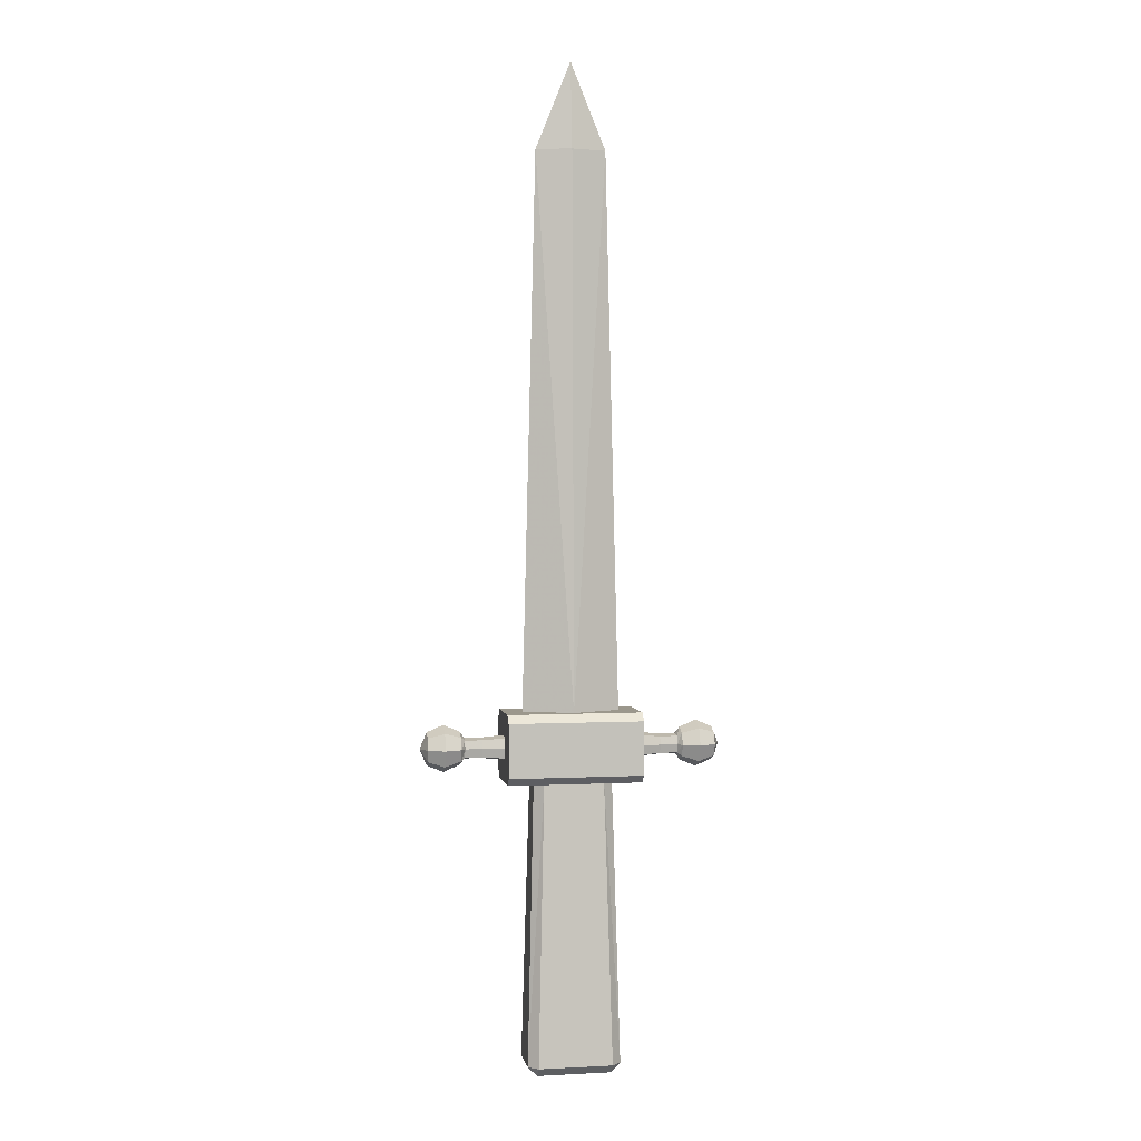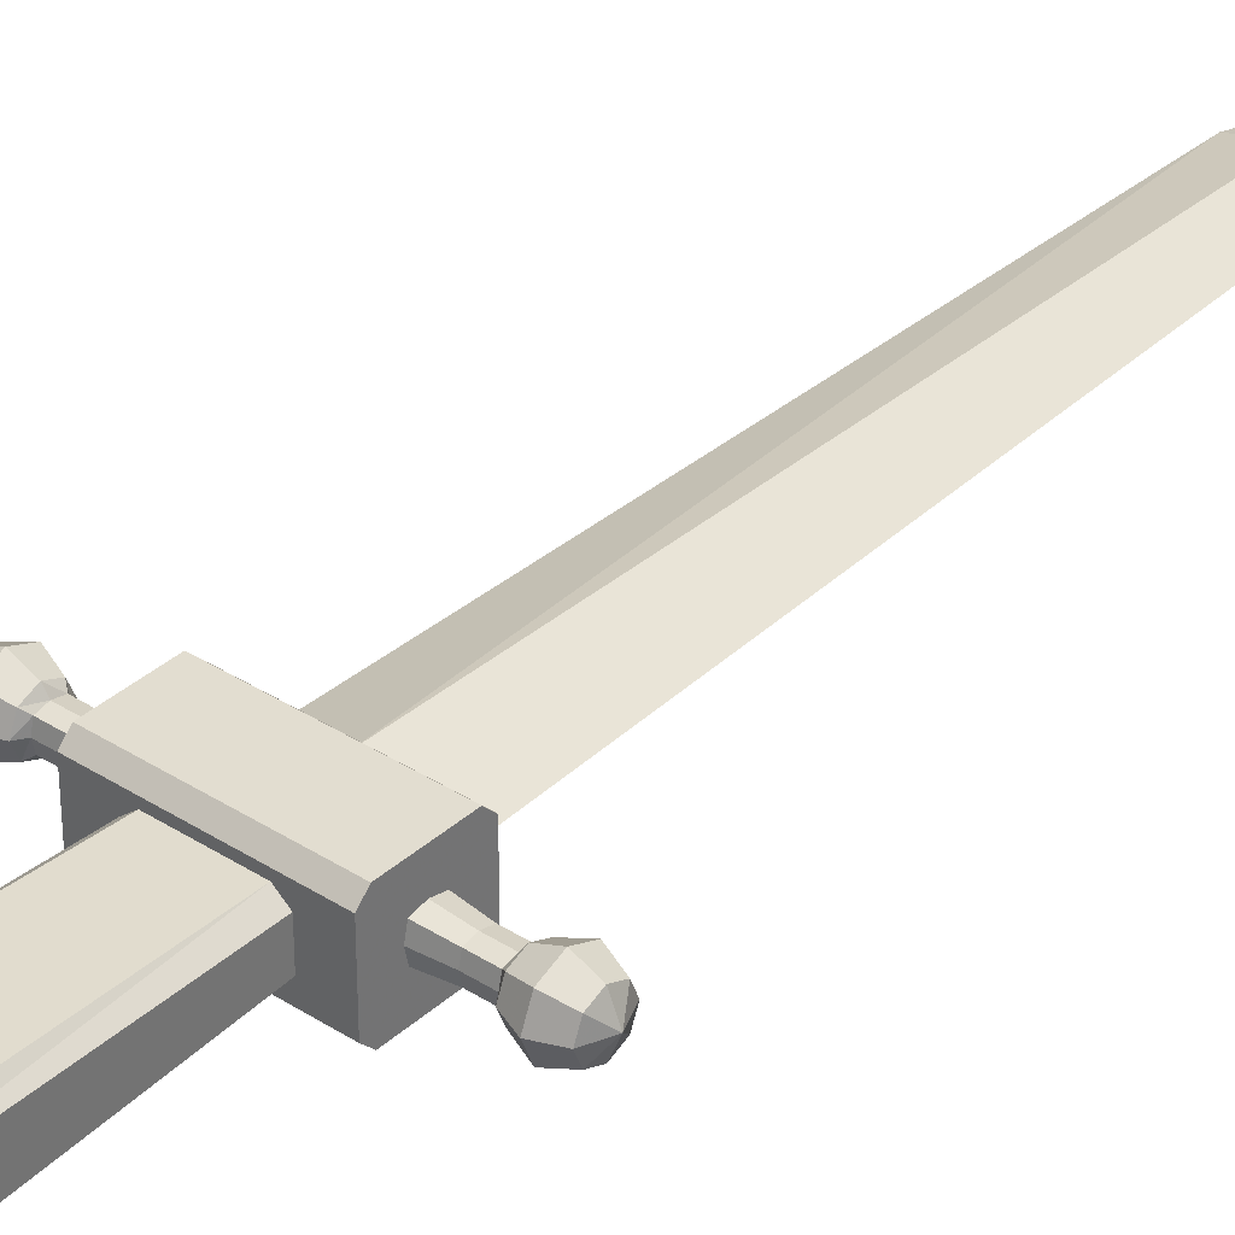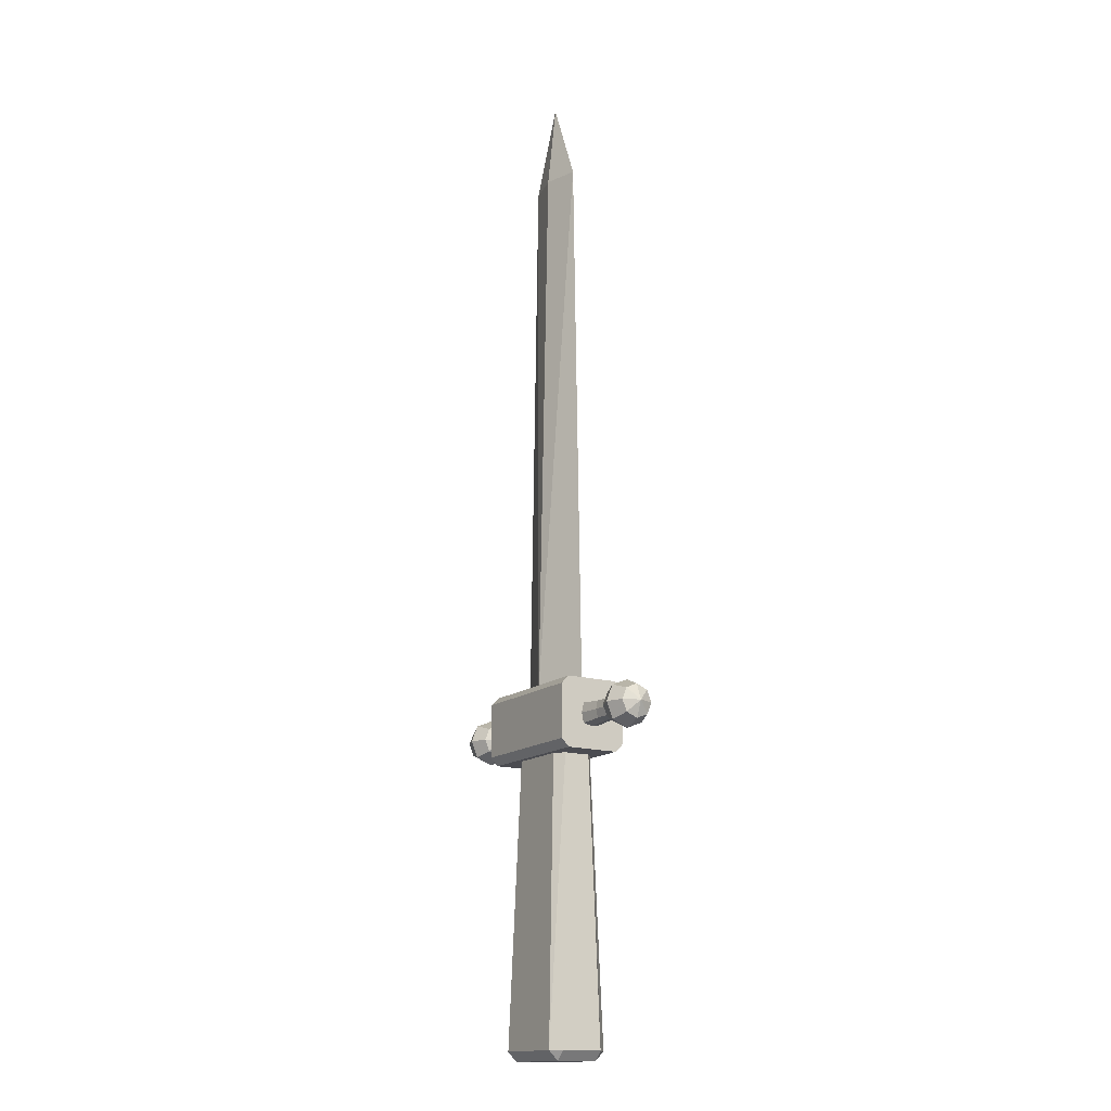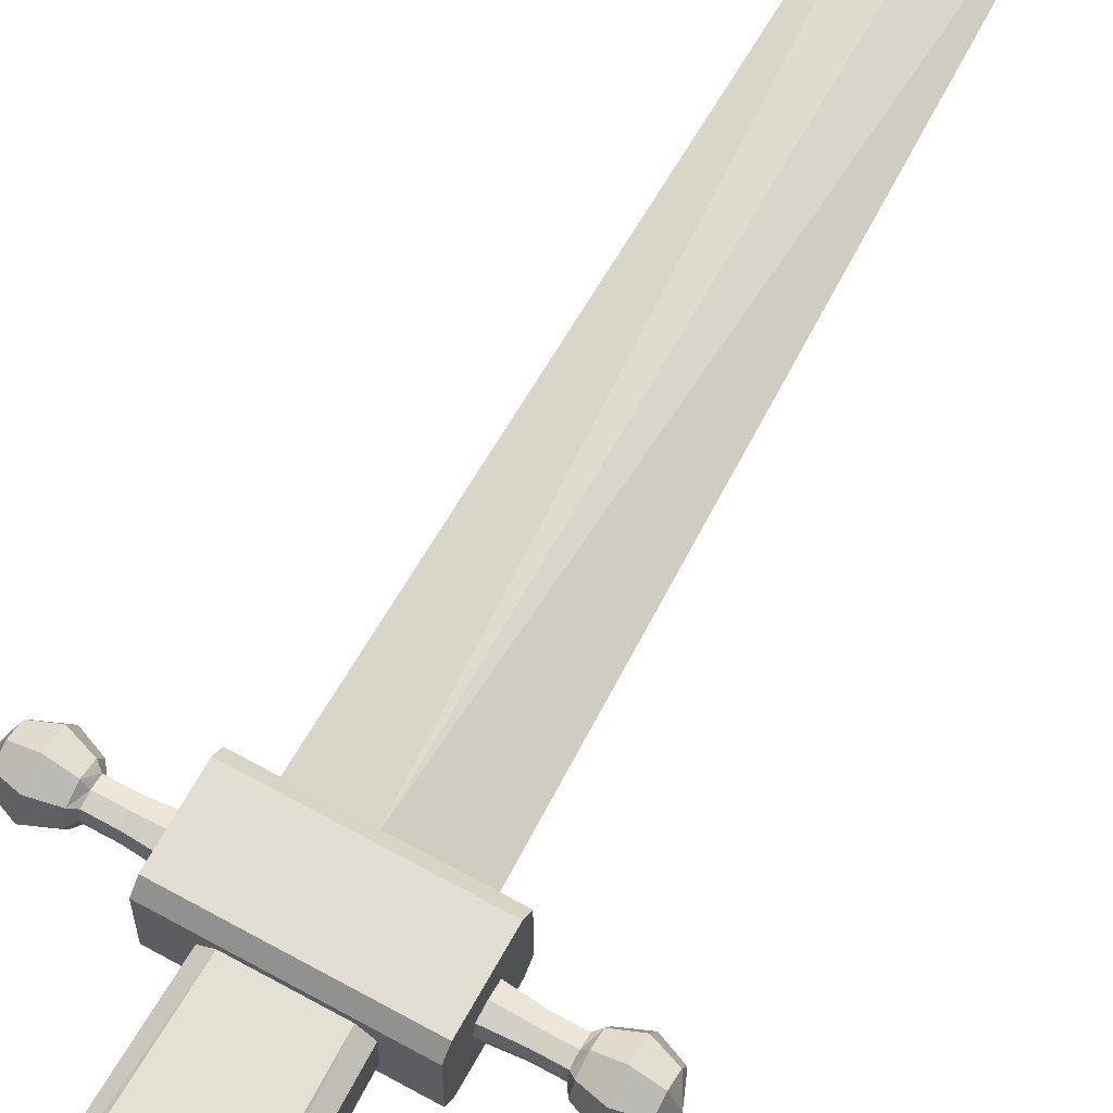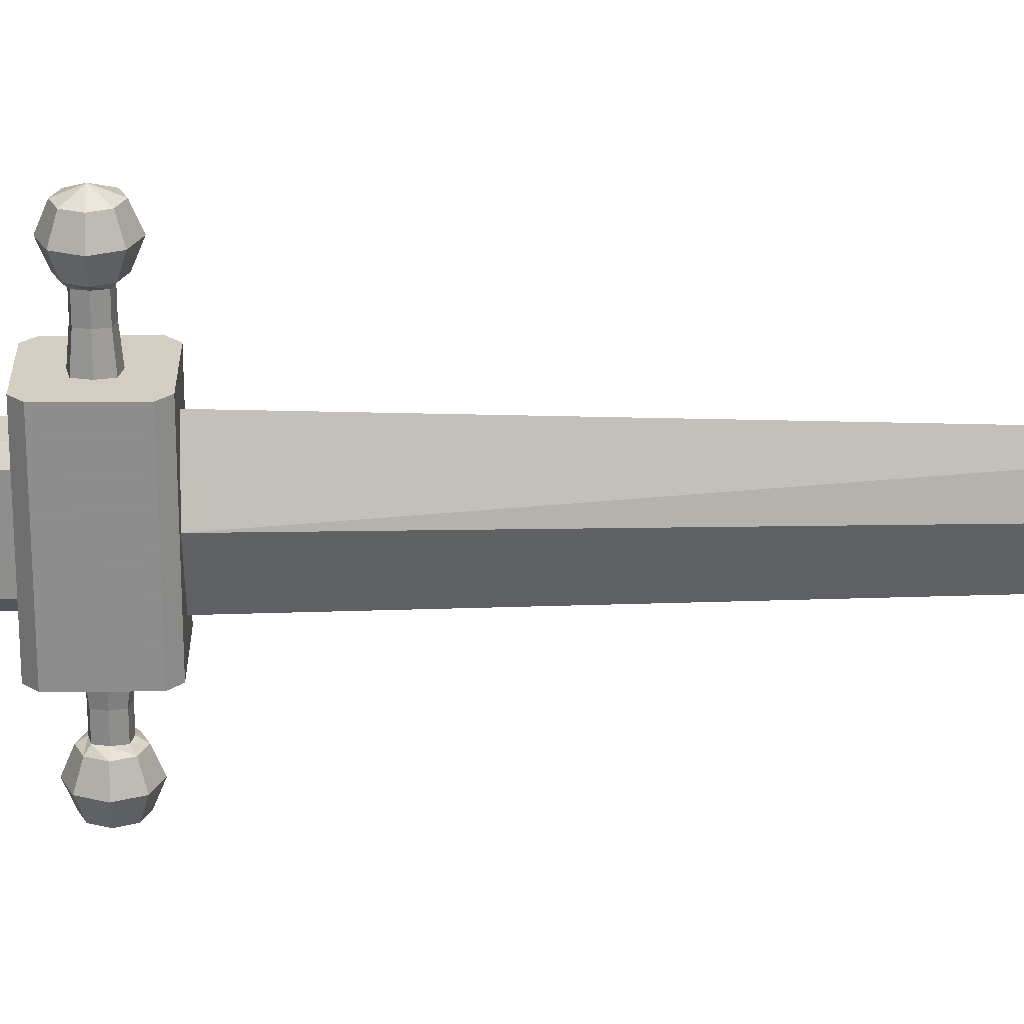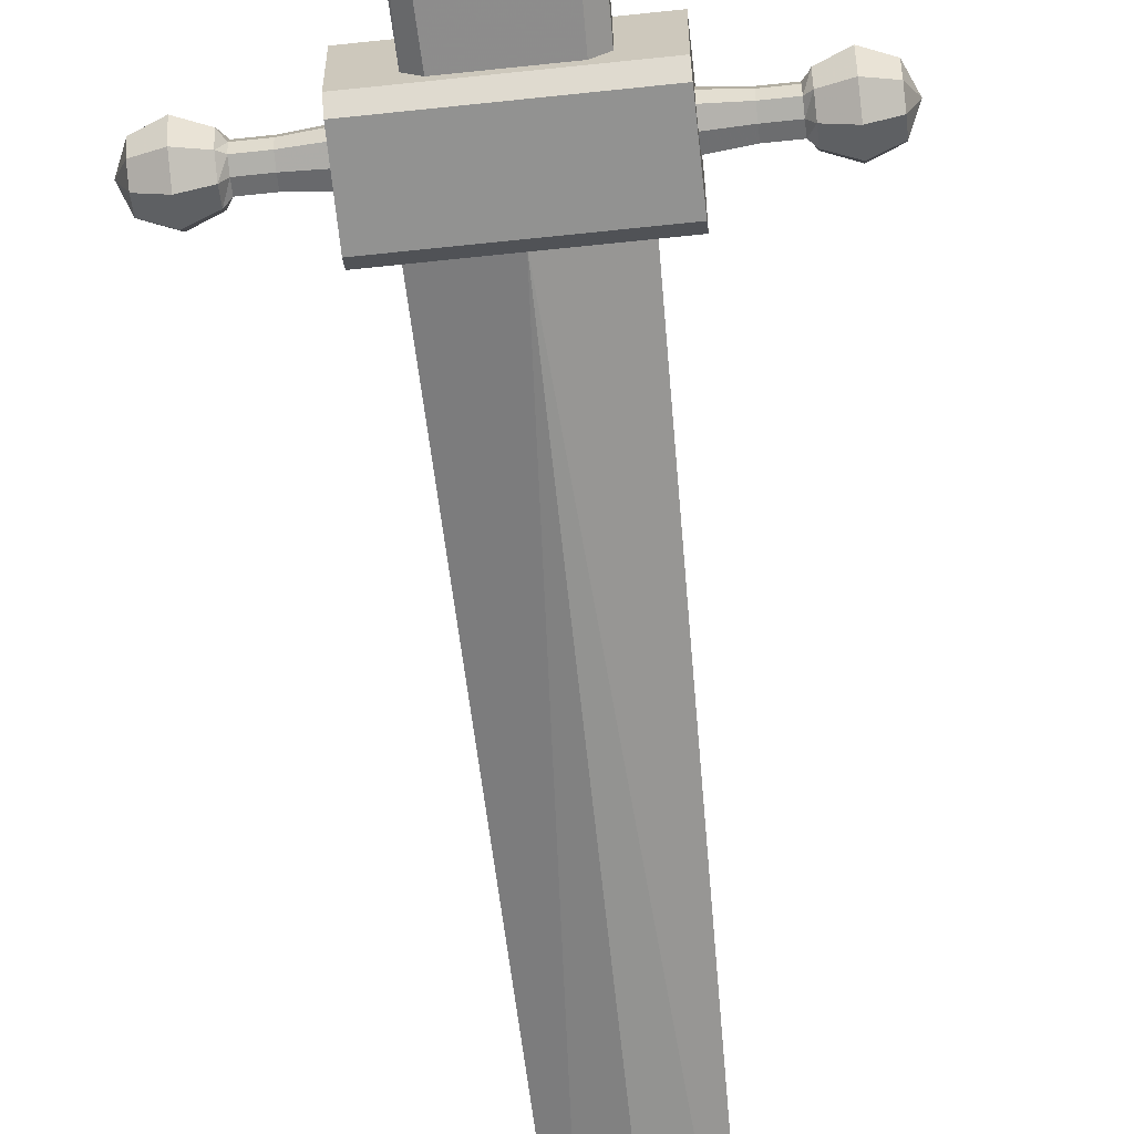
<metadata>
{"format":"obj","ext":"obj","renderer":"f3d","projection":"perspective","resolution":1024,"background":"white","views":[{"elev":2.6,"azim":-10.2,"up":"+Y"},{"elev":35.2,"azim":40.4,"up":"+Z"},{"elev":-15.4,"azim":-122.0,"up":"+Y"},{"elev":67.3,"azim":29.0,"up":"+Z"},{"elev":-64.7,"azim":90.2,"up":"+Z"},{"elev":-66.2,"azim":6.1,"up":"+Z"}]}
</metadata>
<code>
o Cube_Cube.001
v 0.3476 0.7483 -0.0517
v 0.3476 0.7483 0.0517
v 0.3476 0.8517 -0.0517
v 0.3476 0.8517 0.0517
v 0.3476 0.8 -0.0632
v 0.3476 0.8632 0
v 0.3476 0.8 0.0632
v 0.3476 0.7368 0
v 0.4615 0.7569 -0.04315
v 0.4615 0.7569 0.04315
v 0.4615 0.8431 -0.04315
v 0.4615 0.8431 0.04315
v 0.4615 0.8 -0.05276
v 0.4615 0.8528 0
v 0.4615 0.8 0.05276
v 0.4615 0.7472 0
v 0.5509 0.7569 -0.04315
v 0.5509 0.7569 0.04315
v 0.5509 0.8431 -0.04315
v 0.5509 0.8431 0.04315
v 0.5509 0.8 -0.05276
v 0.5509 0.8528 0
v 0.5509 0.8 0.05276
v 0.5509 0.7472 0
v 0.5727 0.7151 -0
v 0.6575 0.68 -0
v 0.7424 0.7151 -0
v 0.7775 0.8 -0
v 0.5727 0.74 -0.06
v 0.6575 0.7151 -0.08485
v 0.7424 0.74 -0.06
v 0.5727 0.8 -0.08485
v 0.6575 0.8 -0.12
v 0.7424 0.8 -0.08485
v 0.5727 0.86 -0.06
v 0.6575 0.8849 -0.08485
v 0.7424 0.86 -0.06
v 0.5727 0.8849 -0
v 0.6575 0.92 -0
v 0.7424 0.8849 -0
v 0.5727 0.86 0.06
v 0.6575 0.8849 0.08485
v 0.7424 0.86 0.06
v 0.5727 0.8 0.08485
v 0.6575 0.8 0.12
v 0.7424 0.8 0.08485
v 0.5727 0.74 0.06
v 0.6575 0.7151 0.08485
v 0.7424 0.74 0.06
v 0.1934 -0.8779 -0.1083
v 0.192 -0.8291 -0.1563
v 0.2408 -0.8291 -0.1074
v 0.2408 -0.8291 0.1074
v 0.192 -0.8291 0.1563
v 0.1934 -0.8779 0.1083
v 0.2034 0.6205 -0.0686
v 0.1546 0.6205 -0.1089
v 0.1546 0.6205 0.1089
v 0.2034 0.6205 0.0686
v 0.2505 0.9795 0
v 0.1805 3.834 0
v -0.7424 0.74 -0.06
v -0.6575 0.7151 -0.08485
v -0.5727 0.74 -0.06
v -0.7424 0.8 -0.08485
v -0.6575 0.8 -0.12
v -0.5727 0.8 -0.08485
v -0.7424 0.86 -0.06
v -0.6575 0.8849 -0.08485
v -0.5727 0.86 -0.06
v -0.7424 0.8849 0
v -0.6575 0.92 0
v -0.5727 0.8849 0
v -0.7424 0.86 0.06
v -0.6575 0.8849 0.08485
v -0.5727 0.86 0.06
v -0.7424 0.8 0.08485
v -0.6575 0.8 0.12
v -0.5727 0.8 0.08485
v -0.7424 0.74 0.06
v -0.6575 0.7151 0.08485
v -0.5727 0.74 0.06
v -0.7775 0.8 0
v -0.7424 0.7151 0
v -0.6575 0.68 0
v -0.5727 0.7151 0
v -0.5509 0.7472 0
v -0.5509 0.8 -0.05276
v -0.5509 0.8528 0
v -0.5509 0.8 0.05276
v -0.5509 0.8431 -0.04315
v -0.5509 0.8431 0.04315
v -0.5509 0.7569 -0.04315
v -0.5509 0.7569 0.04315
v -0.4615 0.7472 0
v -0.4615 0.8 -0.05276
v -0.4615 0.8528 0
v -0.4615 0.8 0.05276
v -0.4615 0.8431 -0.04315
v -0.4615 0.8431 0.04315
v -0.4615 0.7569 -0.04315
v -0.4615 0.7569 0.04315
v -0.3476 0.7368 0
v -0.3476 0.8 -0.0632
v -0.3476 0.8632 0
v -0.3476 0.8 0.0632
v -0.3476 0.8517 -0.0517
v -0.3476 0.8517 0.0517
v -0.3476 0.7483 -0.0517
v -0.3476 0.7483 0.0517
v -0.1934 -0.8779 -0.1083
v -0.192 -0.8291 -0.1563
v -0.2408 -0.8291 -0.1074
v -0.2408 -0.8291 0.1074
v -0.192 -0.8291 0.1563
v -0.1934 -0.8779 0.1083
v -0.2034 0.6205 -0.0686
v -0.1546 0.6205 -0.1089
v -0.1546 0.6205 0.1089
v -0.2034 0.6205 0.0686
v -0.2505 0.9795 0
v 0 0.9795 0.102
v 0 3.834 0.0475
v -0.1805 3.834 0
v 0 0.9795 -0.102
v 0 4.278 0
v 0 3.834 -0.0475
v 0.3476 0.6205 -0.1387
v 0.3476 0.6613 -0.1795
v 0.3476 0.6613 0.1795
v 0.3476 0.6205 0.1387
v 0.3476 0.9387 -0.1795
v 0.3476 0.9795 -0.1387
v 0.3476 0.9795 0.1387
v 0.3476 0.9387 0.1795
v -0.3476 0.6613 -0.1795
v -0.3476 0.6205 -0.1387
v -0.3476 0.6205 0.1387
v -0.3476 0.6613 0.1795
v -0.3476 0.9795 -0.1387
v -0.3476 0.9387 -0.1795
v -0.3476 0.9387 0.1795
v -0.3476 0.9795 0.1387
f 143 134 133 140
f 131 138 137 128
f 140 141 136 137 138 139 142 143
f 129 136 141 132
f 54 115 116 55
f 51 112 118 57
f 119 115 54 58
f 50 51 52
f 53 54 55
f 56 52 51 57
f 58 54 53 59
f 55 50 52 53
f 111 112 51 50
f 55 116 111 50
f 56 59 53 52
f 127 126 61
f 123 61 126
f 122 60 61 123
f 125 127 61 60
f 111 113 112
f 114 116 115
f 117 118 112 113
f 119 120 114 115
f 116 114 113 111
f 117 113 114 120
f 127 124 126
f 123 126 124
f 122 123 124 121
f 125 121 124 127
f 142 139 130 135
f 132 141 140 133
f 130 139 138 131
f 136 129 128 137
f 142 135 134 143
f 132 133 134 135 130 131 128 129
f 6 14 11 3
f 5 3 11 13
f 8 16 10 2
f 7 15 12 4
f 1 9 16 8
f 2 10 15 7
f 4 12 14 6
f 1 5 13 9
f 10 16 24 18
f 12 15 23 20
f 11 14 22 19
f 13 11 19 21
f 9 13 21 17
f 14 12 20 22
f 15 10 18 23
f 16 9 17 24
f 27 26 30 31
f 26 25 29 30
f 31 30 33 34
f 30 29 32 33
f 34 33 36 37
f 33 32 35 36
f 37 36 39 40
f 36 35 38 39
f 40 39 42 43
f 39 38 41 42
f 43 42 45 46
f 42 41 44 45
f 46 45 48 49
f 45 44 47 48
f 28 27 31
f 28 31 34
f 28 34 37
f 28 37 40
f 28 40 43
f 28 43 46
f 28 46 49
f 28 49 27
f 49 48 26 27
f 48 47 25 26
f 24 25 47 18
f 18 47 44 23
f 23 44 41 20
f 20 41 38 22
f 22 38 35 19
f 19 35 32 21
f 21 32 29 17
f 17 29 25 24
f 88 67 70 91
f 91 70 73 89
f 89 73 76 92
f 87 86 64 93
f 90 79 82 94
f 92 76 79 90
f 93 64 67 88
f 94 82 86 87
f 83 65 62
f 83 77 74
f 83 71 68
f 83 68 65
f 62 63 85 84
f 83 74 71
f 83 62 84
f 63 64 86 85
f 77 78 75 74
f 74 75 72 71
f 100 97 89 92
f 98 100 92 90
f 101 95 87 93
f 99 96 88 91
f 107 99 97 105
f 110 106 98 102
f 110 102 95 103
f 109 101 96 104
f 103 95 101 109
f 104 96 99 107
f 105 97 100 108
f 106 108 100 98
f 80 81 78 77
f 85 86 82 81
f 84 85 81 80
f 95 102 94 87
f 96 101 93 88
f 97 99 91 89
f 102 98 90 94
f 81 82 79 78
f 78 79 76 75
f 75 76 73 72
f 65 66 63 62
f 66 67 64 63
f 71 72 69 68
f 72 73 70 69
f 68 69 66 65
f 69 70 67 66
f 83 84 80
f 83 80 77

</code>
